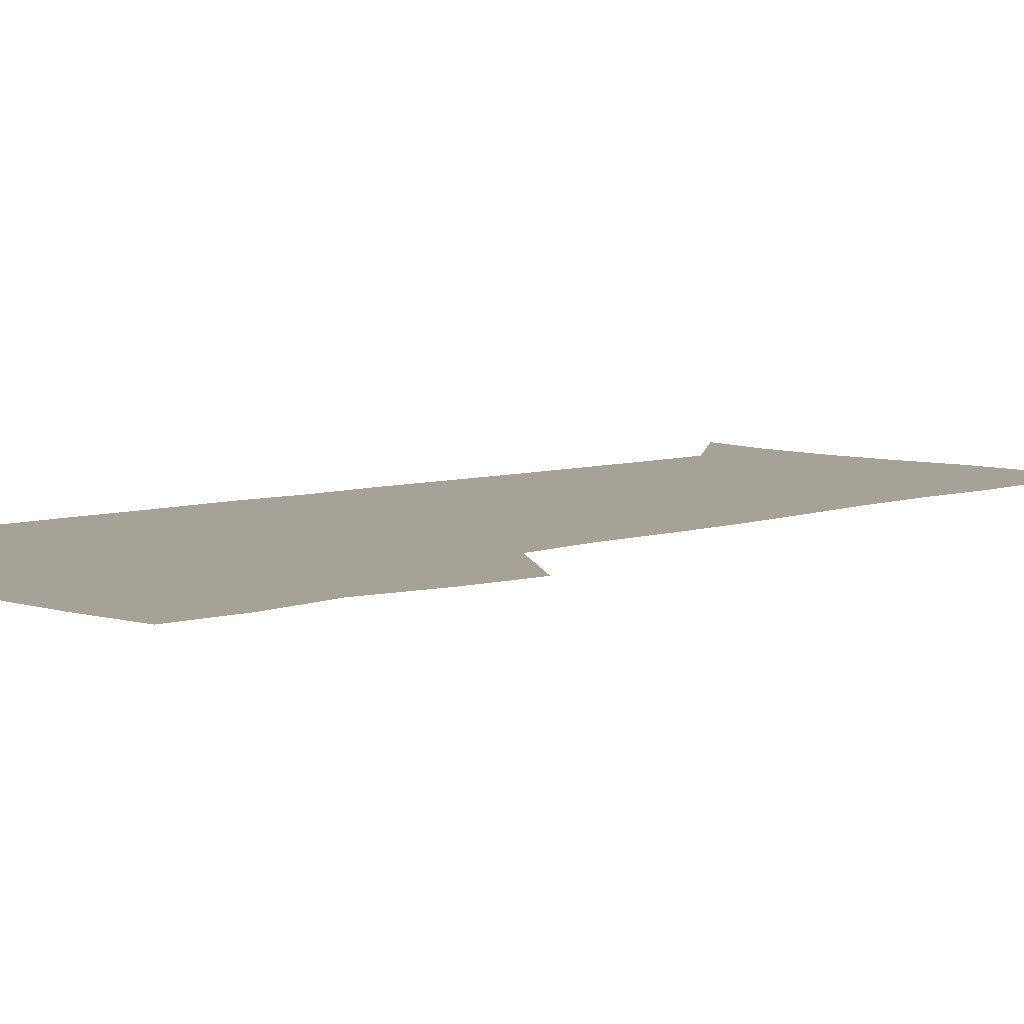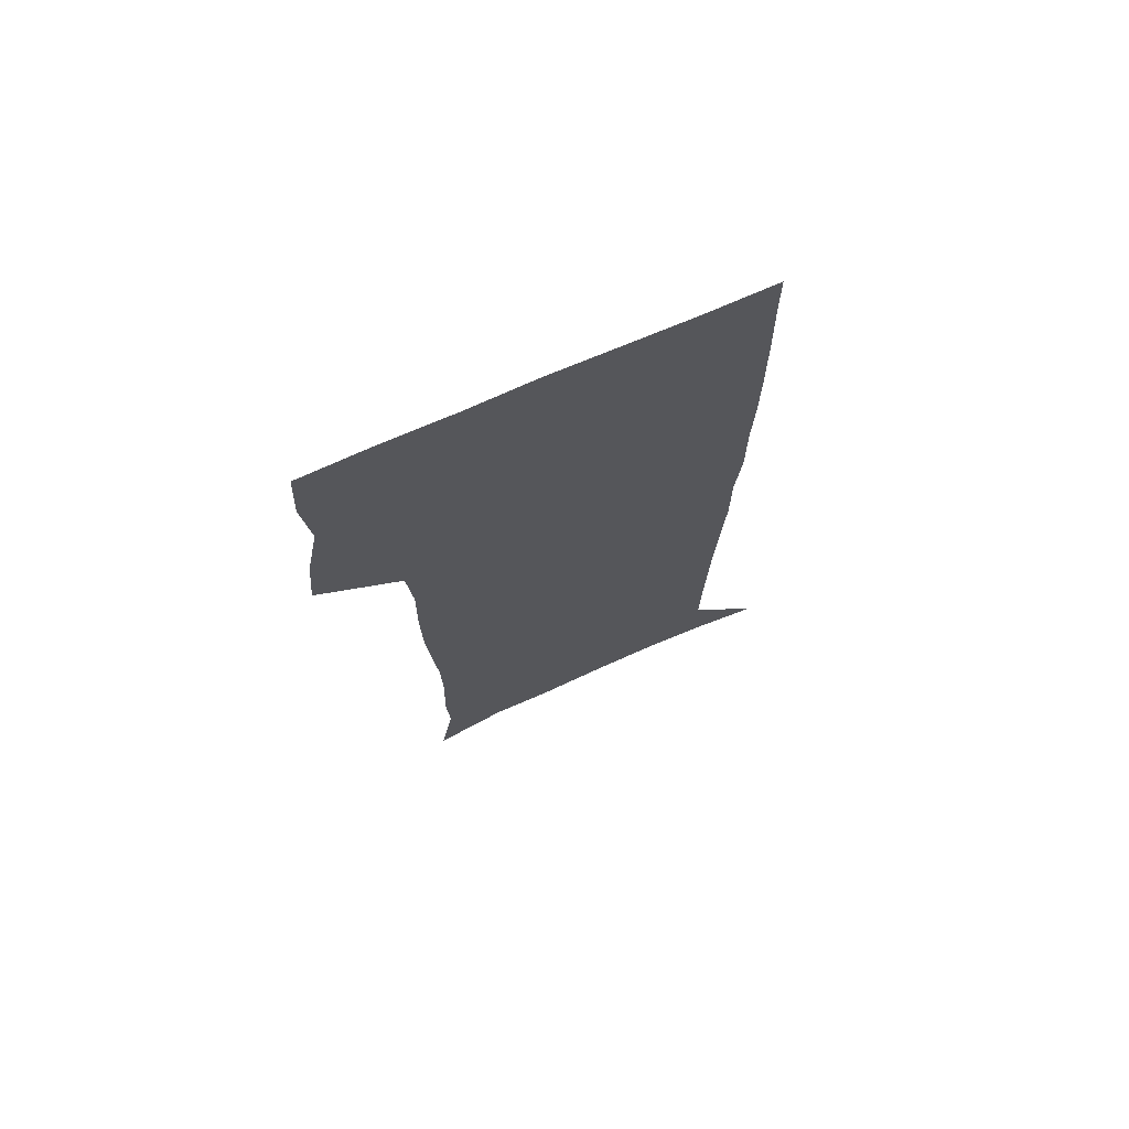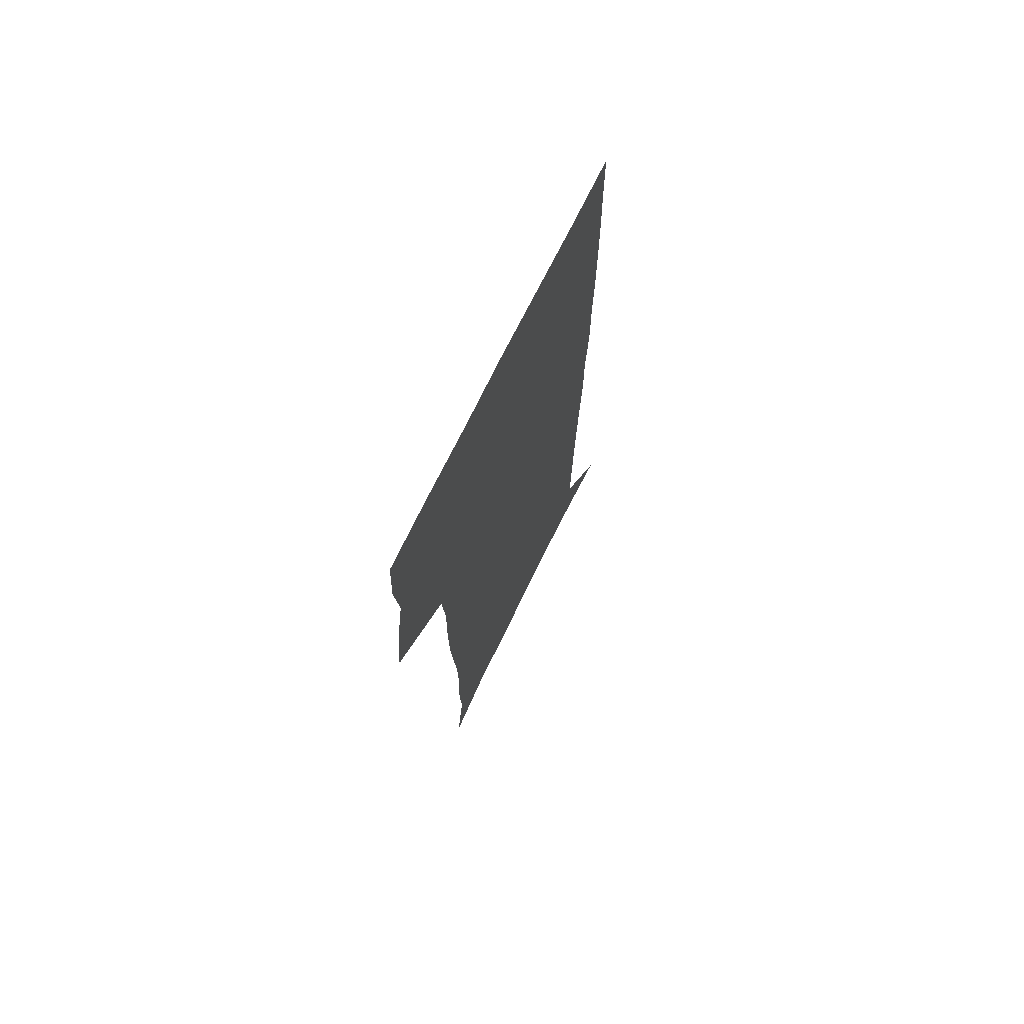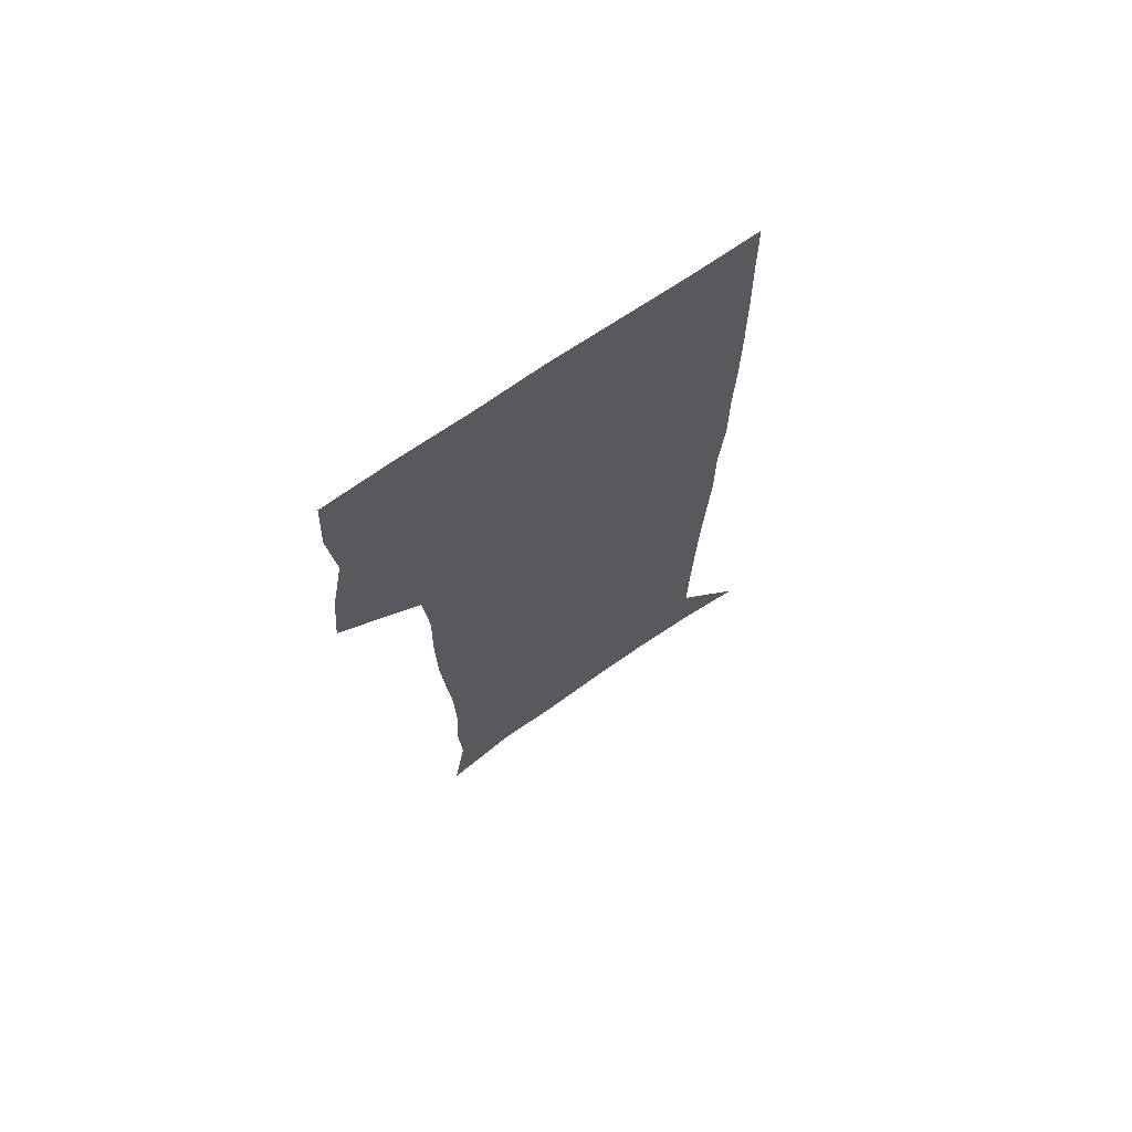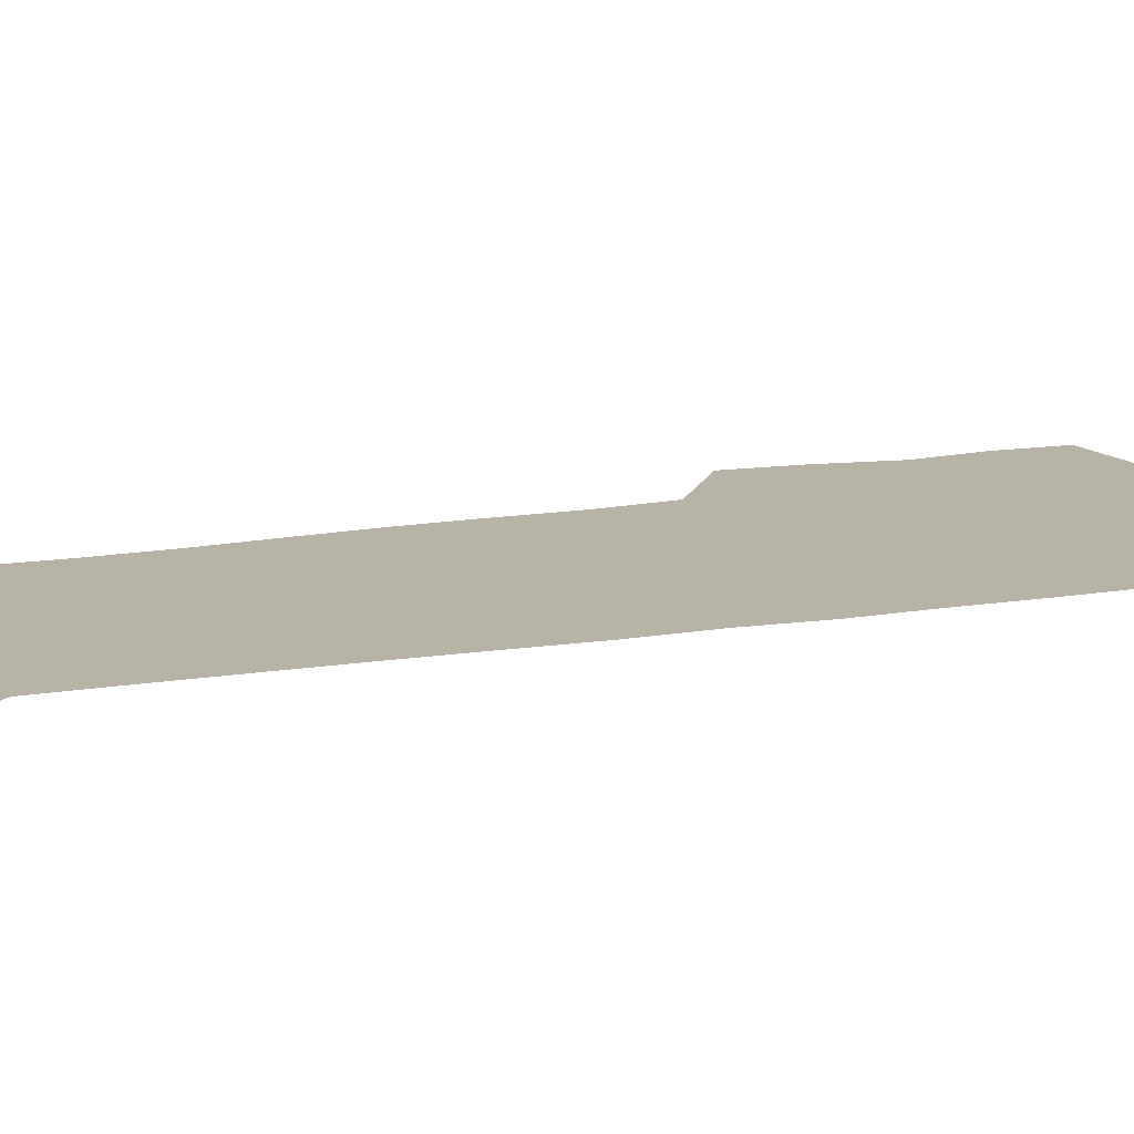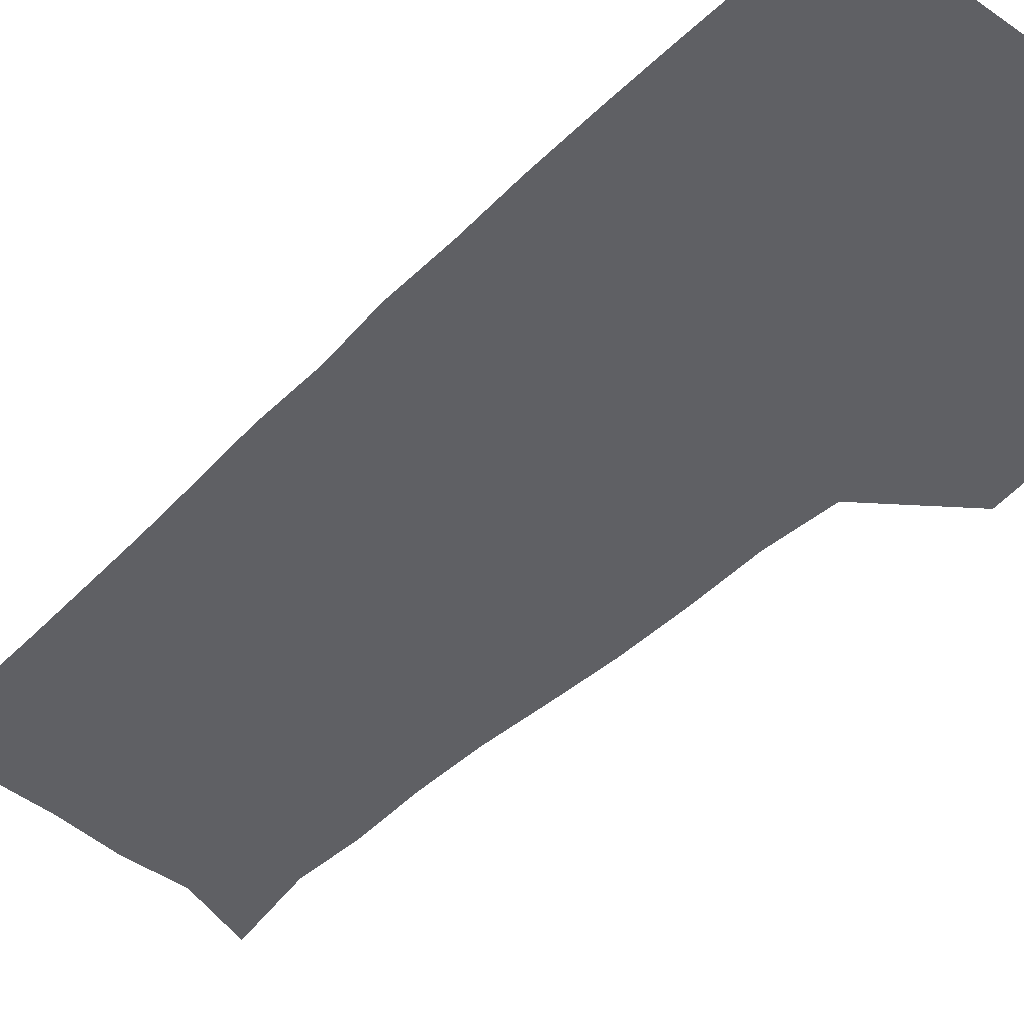
<metadata>
{"format":"obj","ext":"obj","renderer":"f3d","projection":"perspective","resolution":1024,"background":"white","views":[{"elev":6.5,"azim":-135.7,"up":"+Z"},{"elev":72.5,"azim":-23.6,"up":"+Y"},{"elev":72.8,"azim":-63.8,"up":"+Y"},{"elev":70.8,"azim":-34.6,"up":"+Y"},{"elev":12.6,"azim":66.6,"up":"+Z"},{"elev":-44.3,"azim":138.7,"up":"+Z"}]}
</metadata>
<code>
v 472.6 446.7 0
v 475.4 477.6 0
v 481.1 509.3 0
v 478 540.1 0
v 479.6 569.4 0
v 509.5 131.7 0
v 515.8 171.9 0
v 514.5 200.8 0
v 515.8 233.4 0
v 515.3 264.3 0
v 513.1 294 0
v 511.3 324.3 0
v 510.9 356 0
v 511.5 388.5 0
v 509.1 418.8 0
v 512.7 450.4 0
v 510.7 479.6 0
v 513.4 509.4 0
v 513.3 538.6 0
v 509.7 570.7 0
v 541.1 142.7 0
v 544.8 179.9 0
v 547 213.7 0
v 546.8 243.6 0
v 545.6 272.6 0
v 544.9 302.5 0
v 544.1 332.3 0
v 543.2 362.2 0
v 542.9 392.4 0
v 543.9 422.9 0
v 544.7 452.3 0
v 544.4 480.9 0
v 544.4 509.4 0
v 544.8 537.2 0
v 540.8 570.2 0
v 568.8 142.2 0
v 572.2 183.7 0
v 574.6 220.4 0
v 574.1 247.8 0
v 573.8 277.1 0
v 573.4 306.5 0
v 573.1 336 0
v 573.1 365.8 0
v 573.3 395.3 0
v 573.4 424.3 0
v 574 453.3 0
v 573.4 481.4 0
v 573.5 509.7 0
v 573.1 538 0
v 570.5 571.6 0
v 597.9 145.4 0
v 599.4 188.1 0
v 600.1 218.6 0
v 600.3 247.3 0
v 600.4 278.5 0
v 600.6 307 0
v 600.9 338.5 0
v 601.1 367 0
v 601.4 395.4 0
v 601.8 424.2 0
v 601.8 453.4 0
v 602 481.7 0
v 601.9 510 0
v 601.7 537.7 0
v 600.6 570.4 0
v 626.8 146.4 0
v 626.3 183.8 0
v 626.2 217 0
v 626.6 246.8 0
v 627.1 276.6 0
v 628 305.5 0
v 628.2 336.3 0
v 628.7 365.7 0
v 629.7 394.3 0
v 630.5 423.4 0
v 630.4 452.8 0
v 630.6 481.6 0
v 630.8 510.4 0
v 630.4 539.2 0
v 630.7 569.4 0
v 655.4 144.3 0
v 653.5 180.1 0
v 654 210.6 0
v 654.8 240.5 0
v 655.7 270.6 0
v 657.1 300.1 0
v 658.8 329.9 0
v 658.7 361.3 0
v 661.1 390.4 0
v 660.9 421.2 0
v 661.8 451 0
v 661.9 481 0
v 661.6 510.8 0
v 660.9 540.4 0
v 660.6 569.8 0
v 685.1 138.3 0
v 691 571 0
v 691 601 0
f 15 16 1
f 1 16 2
f 16 17 2
f 2 17 3
f 17 18 3
f 3 18 4
f 18 19 4
f 4 19 5
f 19 20 5
f 6 21 7
f 21 22 7
f 7 22 8
f 22 23 8
f 8 23 9
f 23 24 9
f 9 24 10
f 24 25 10
f 10 25 11
f 25 26 11
f 11 26 12
f 26 27 12
f 12 27 13
f 27 28 13
f 13 28 14
f 28 29 14
f 14 29 15
f 29 30 15
f 15 30 16
f 30 31 16
f 16 31 17
f 31 32 17
f 17 32 18
f 32 33 18
f 18 33 19
f 33 34 19
f 19 34 20
f 34 35 20
f 21 36 22
f 36 37 22
f 22 37 23
f 37 38 23
f 23 38 24
f 38 39 24
f 24 39 25
f 39 40 25
f 25 40 26
f 40 41 26
f 26 41 27
f 41 42 27
f 27 42 28
f 42 43 28
f 28 43 29
f 43 44 29
f 29 44 30
f 44 45 30
f 30 45 31
f 45 46 31
f 31 46 32
f 46 47 32
f 32 47 33
f 47 48 33
f 33 48 34
f 48 49 34
f 34 49 35
f 49 50 35
f 36 51 37
f 51 52 37
f 37 52 38
f 52 53 38
f 38 53 39
f 53 54 39
f 39 54 40
f 54 55 40
f 40 55 41
f 55 56 41
f 41 56 42
f 56 57 42
f 42 57 43
f 57 58 43
f 43 58 44
f 58 59 44
f 44 59 45
f 59 60 45
f 45 60 46
f 60 61 46
f 46 61 47
f 61 62 47
f 47 62 48
f 62 63 48
f 48 63 49
f 63 64 49
f 49 64 50
f 64 65 50
f 51 66 52
f 66 67 52
f 52 67 53
f 67 68 53
f 53 68 54
f 68 69 54
f 54 69 55
f 69 70 55
f 55 70 56
f 70 71 56
f 56 71 57
f 71 72 57
f 57 72 58
f 72 73 58
f 58 73 59
f 73 74 59
f 59 74 60
f 74 75 60
f 60 75 61
f 75 76 61
f 61 76 62
f 76 77 62
f 62 77 63
f 77 78 63
f 63 78 64
f 78 79 64
f 64 79 65
f 79 80 65
f 66 81 67
f 81 82 67
f 67 82 68
f 82 83 68
f 68 83 69
f 83 84 69
f 69 84 70
f 84 85 70
f 70 85 71
f 85 86 71
f 71 86 72
f 86 87 72
f 72 87 73
f 87 88 73
f 73 88 74
f 88 89 74
f 74 89 75
f 89 90 75
f 75 90 76
f 90 91 76
f 76 91 77
f 91 92 77
f 77 92 78
f 92 93 78
f 78 93 79
f 93 94 79
f 79 94 80
f 94 95 80
f 81 96 82

</code>
